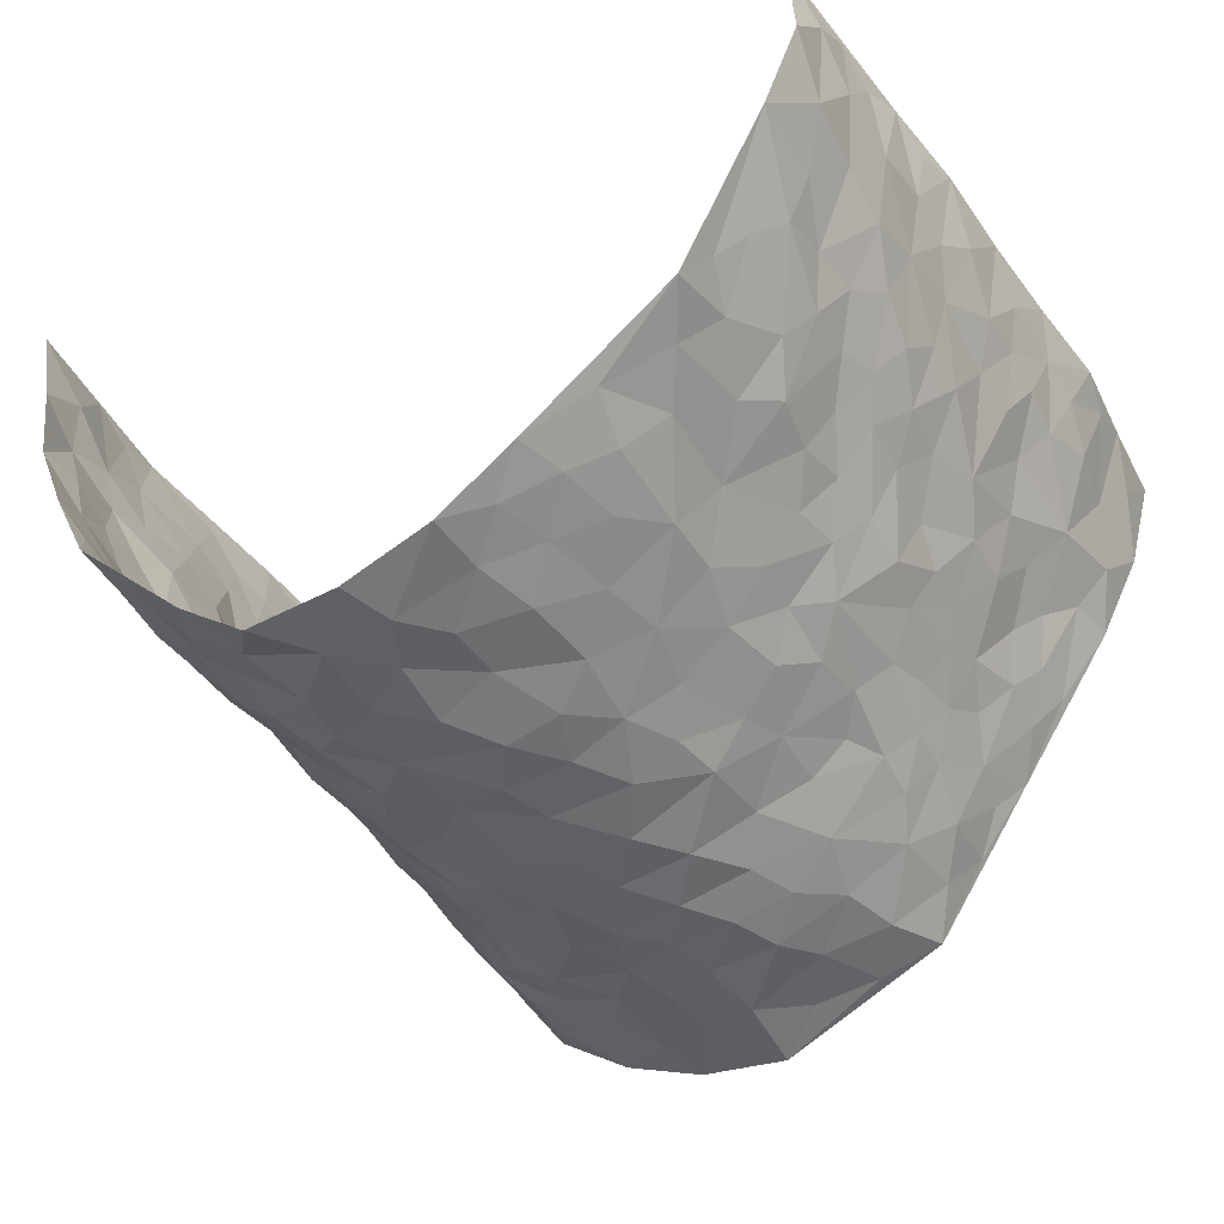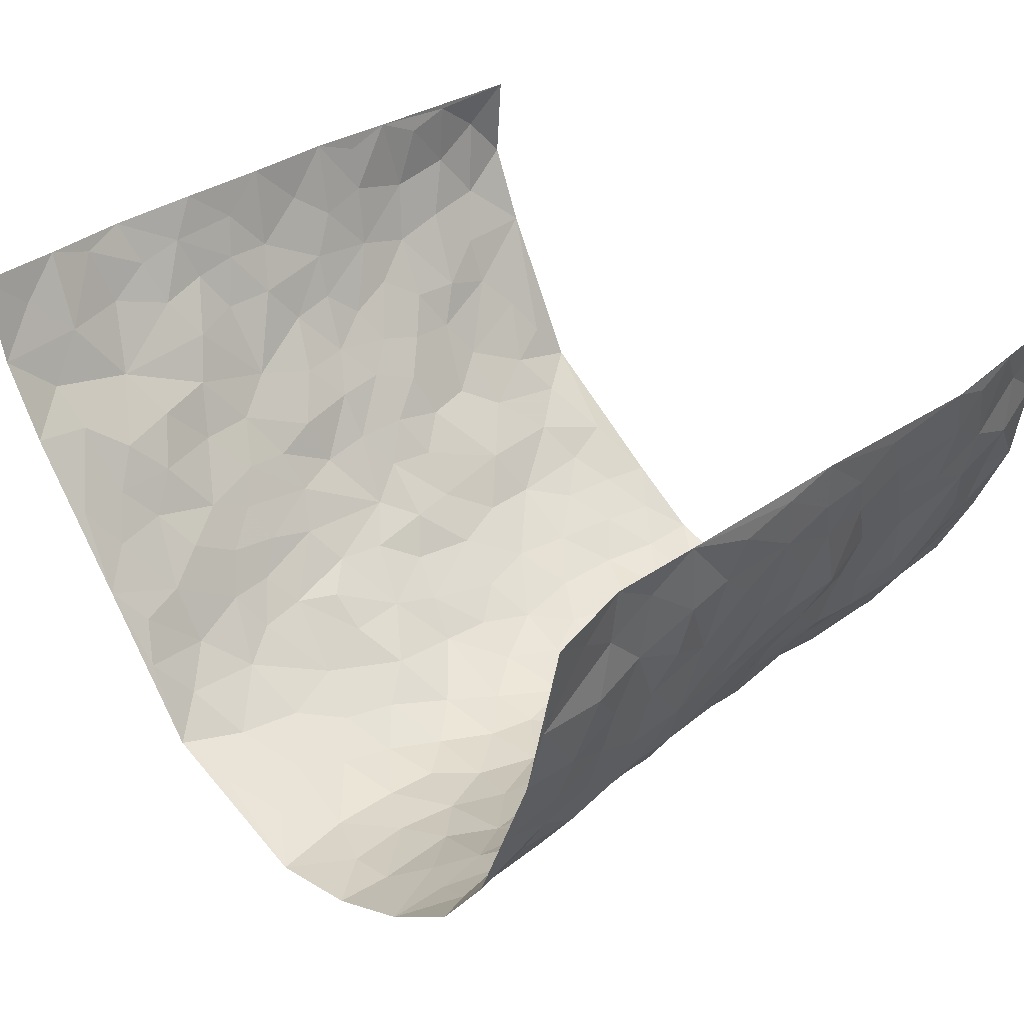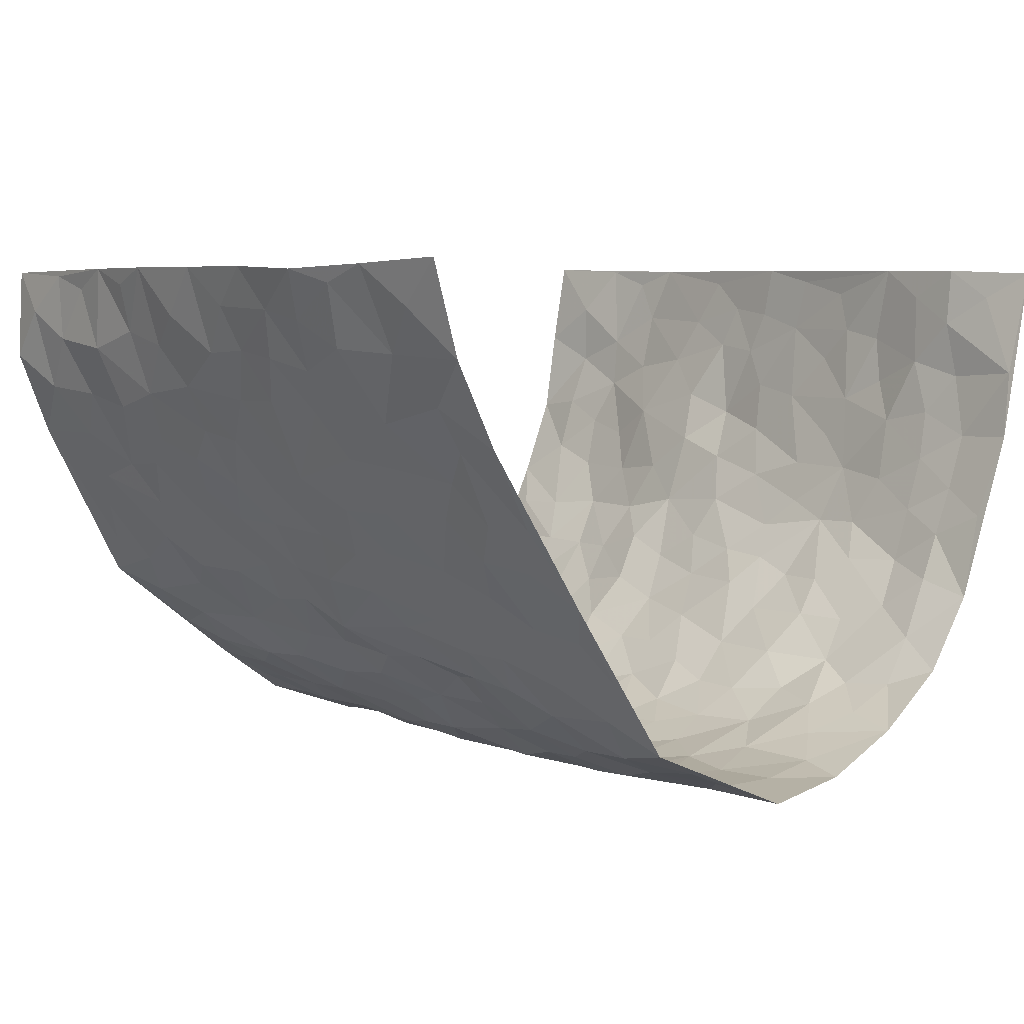
<metadata>
{"format":"obj","ext":"obj","renderer":"f3d","projection":"perspective","resolution":1024,"background":"white","views":[{"elev":-43.9,"azim":-149.4,"up":"+Z"},{"elev":35.6,"azim":45.0,"up":"+Z"},{"elev":5.6,"azim":-41.9,"up":"+Z"}]}
</metadata>
<code>
v -0.5941 0.006767 0.4315
v -0.559 1.003 0.4205
v 0.5479 -0.001183 0.4192
v 0.5387 0.9931 0.4327
v -0.5432 0.3961 0.2502
v -0.5965 0.5066 0.4245
v -0.5692 0.3624 0.3069
v 0.004788 0.001444 -0.2975
v -0.6173 0.2558 0.4198
v -0.59 0.3429 0.3693
v -0.5025 0.004919 0.2036
v -0.6047 0.1317 0.425
v -0.4939 0.2953 0.1784
v -0.5598 0.004717 0.3123
v -0.5607 0.2933 0.2923
v -0.3642 0.004744 0.0006793
v -0.6047 0.1935 0.4024
v -0.2573 0.1676 -0.1671
v -0.5248 0.326 0.2377
v -0.5603 0.1243 0.3169
v -0.5851 0.06821 0.3743
v -0.5379 0.06713 0.2539
v -0.4626 0.1301 0.1551
v -0.4932 0.07819 0.1974
v -0.577 0.2114 0.322
v -0.5902 0.2751 0.3559
v -0.5267 0.1808 0.2293
v -0.4777 0.2125 0.1678
v -0.5697 0.4932 0.3116
v -0.6045 0.3814 0.4242
v -0.5202 1.001 0.185
v -0.397 0.2239 0.03234
v 0.2493 0.1574 -0.2118
v -0.5791 0.7556 0.4241
v -0.3031 0.3933 -0.109
v -0.5419 0.7558 0.2296
v -0.5441 0.8347 0.246
v -0.4291 0.4429 0.06457
v -0.4469 0.6061 0.07541
v -0.4044 0.9972 -0.03323
v -0.5827 0.6933 0.4017
v -0.4821 0.5632 0.1263
v -0.3206 0.7528 -0.09291
v -0.3856 0.281 0.006879
v -0.3543 0.2265 -0.03214
v -0.3697 0.1641 0.001209
v -0.359 0.6357 -0.04923
v -0.3007 0.559 -0.1069
v 0.165 0.4737 -0.2635
v -0.2841 0.2217 -0.137
v -0.1871 0.6107 -0.2154
v -0.3099 0.6281 -0.1043
v -0.2615 0.05861 -0.159
v -0.4619 0.7113 0.09641
v -0.3213 0.1953 -0.08785
v -0.5666 0.6226 0.319
v -0.03319 0.3478 -0.2953
v 0.06266 0.3387 -0.2943
v 0.2712 0.451 -0.1854
v -0.08863 0.5517 -0.2779
v -0.151 0.5562 -0.2439
v 0.09751 0.6303 -0.2909
v -0.4601 0.3466 0.1063
v -0.5242 0.5761 0.2031
v -0.5706 0.8152 0.3956
v -0.4097 0.1317 0.05344
v -0.2943 0.01398 -0.101
v -0.5399 0.4698 0.2491
v -0.4347 0.1749 0.1052
v -0.4348 0.0213 0.1032
v -0.223 0.002567 -0.2014
v -0.4372 0.09127 0.1033
v -0.4007 0.05602 0.04435
v -0.3305 0.03972 -0.04844
v -0.3461 0.1061 -0.03606
v -0.5695 0.6906 0.3373
v -0.5691 0.8792 0.4143
v -0.5205 0.5109 0.1923
v 0.007616 0.9988 -0.2923
v -0.5465 0.6782 0.251
v -0.4167 0.3159 0.04936
v -0.4021 0.4608 -0.0002733
v 0.01153 0.5714 -0.2988
v -0.04412 0.4829 -0.2916
v 0.008724 0.4194 -0.2983
v -0.1138 0.1285 -0.2572
v -0.4284 0.6704 0.04953
v -0.5836 0.5684 0.3604
v -0.5188 0.693 0.1854
v -0.3512 0.2978 -0.04323
v -0.456 0.2683 0.1074
v -0.3952 0.6876 -0.01061
v -0.1586 0.4852 -0.2416
v -0.2244 0.4365 -0.1791
v -0.4739 0.6499 0.1134
v -0.006285 0.1167 -0.2944
v -0.3408 0.5101 -0.07727
v -0.288 0.2887 -0.1282
v -0.2101 0.5039 -0.1963
v -0.1584 0.3826 -0.2278
v -0.5927 0.6318 0.4247
v -0.5067 0.6241 0.162
v -0.5475 0.583 0.2638
v -0.3035 0.1111 -0.1149
v -0.4039 0.5329 0.009514
v -0.49 0.4068 0.1471
v -0.1187 0.3243 -0.2586
v -0.138 0.2497 -0.2515
v -0.3998 0.6112 0.007558
v 0.1148 0.7283 -0.2895
v 0.0007926 0.214 -0.2936
v -0.06821 0.2729 -0.2855
v 0.009414 0.2876 -0.296
v -0.3435 0.3641 -0.06164
v -0.1798 0.1845 -0.2272
v -0.4728 0.4886 0.1238
v -0.4181 0.3816 0.04189
v -0.3827 0.3918 -0.01235
v -0.2632 0.5239 -0.1538
v -0.2199 0.3505 -0.1792
v -0.2957 0.4671 -0.1182
v -0.2021 0.2715 -0.2082
v -0.0845 0.4114 -0.2809
v -0.4409 0.532 0.07304
v -0.08682 0.1981 -0.2771
v -0.1965 0.09418 -0.2211
v -0.3249 0.259 -0.08607
v -0.5885 0.4434 0.3734
v -0.5692 0.4255 0.316
v 0.09785 0.4222 -0.2931
v 0.2064 0.2368 -0.2429
v 0.08889 0.5171 -0.2976
v 0.02501 0.488 -0.3009
v 0.1654 0.3923 -0.2612
v 0.5122 0.4941 0.2406
v 0.2135 0.4336 -0.2376
v 0.2522 0.313 -0.2091
v 0.1608 0.5674 -0.2656
v 0.132 0.9961 -0.2927
v -0.253 0.6186 -0.1647
v 0.3651 0.8786 -0.09452
v 0.3971 0.9961 -0.03497
v -0.1909 0.7813 -0.2112
v -0.04961 0.8643 -0.2774
v -0.2665 0.3486 -0.136
v -0.3666 0.5655 -0.04097
v -0.0641 0.05283 -0.2679
v -0.1432 0.02241 -0.2378
v 0.1272 0.002763 -0.2786
v 0.02085 0.8602 -0.2916
v -0.01158 0.7002 -0.2973
v 0.3663 0.1971 -0.1021
v 0.3051 0.2896 -0.1555
v 0.44 0.5244 0.05453
v 0.41 0.5458 -0.004761
v 0.3893 0.1356 -0.07747
v 0.4213 0.2273 -0.01618
v 0.3531 0.362 -0.1005
v 0.02836 0.641 -0.3021
v -0.05267 0.6278 -0.2852
v -0.1327 0.7296 -0.2467
v -0.07881 0.6935 -0.2754
v -0.05091 0.791 -0.2758
v -0.1251 0.633 -0.2569
v 0.02734 0.775 -0.3002
v 0.2277 0.9968 -0.2138
v -0.01181 0.9268 -0.291
v -0.2375 0.8466 -0.1804
v -0.176 0.8806 -0.2152
v -0.2757 0.7803 -0.1535
v -0.2093 0.9987 -0.1828
v -0.2034 0.6958 -0.2061
v -0.2736 0.6991 -0.1494
v -0.1271 0.8298 -0.2497
v -0.1084 0.9987 -0.2536
v 0.2141 0.7449 -0.2402
v 0.1758 0.6665 -0.2647
v 0.294 0.5944 -0.1655
v 0.2475 0.5227 -0.2138
v 0.2465 0.6649 -0.2042
v 0.3617 0.7422 -0.09232
v 0.3099 0.6818 -0.1399
v 0.264 0.7318 -0.1929
v 0.0755 0.9285 -0.2993
v 0.08629 0.8226 -0.2954
v 0.1506 0.8572 -0.2772
v 0.2335 0.8716 -0.2111
v 0.2934 0.7917 -0.1707
v 0.2249 0.5951 -0.2313
v -0.5686 0.8716 0.3245
v -0.4897 0.8183 0.1426
v -0.5685 0.7789 0.3126
v -0.5663 1.001 0.2986
v -0.5714 0.9443 0.3638
v -0.553 0.9244 0.2538
v -0.5164 0.8882 0.1858
v -0.4588 0.9301 0.07146
v -0.4876 0.8872 0.1206
v -0.4936 0.7473 0.1476
v -0.436 0.8139 0.03308
v -0.4654 0.7815 0.08767
v -0.4096 0.9004 -0.008655
v -0.3291 0.8777 -0.09742
v -0.4283 0.9601 0.01872
v -0.3764 0.8149 -0.04171
v -0.3678 0.9355 -0.06306
v -0.2919 0.9727 -0.1245
v -0.4087 0.7597 -0.007569
v -0.2776 0.9016 -0.1469
v -0.2255 0.9311 -0.1818
v 0.1607 0.7838 -0.2725
v 0.2428 0.8031 -0.2163
v 0.1853 0.9319 -0.2511
v 0.3421 0.8103 -0.1171
v 0.3001 0.879 -0.1547
v 0.3241 0.9807 -0.1159
v 0.2649 0.9363 -0.1884
v 0.3704 0.9465 -0.07605
v 0.3281 0.4929 -0.1238
v 0.2917 0.5284 -0.1655
v 0.3915 0.6034 -0.04136
v 0.3571 0.6631 -0.08007
v 0.3494 0.5871 -0.1077
v 0.3266 0.1911 -0.1592
v 0.3974 0.3351 -0.0494
v 0.3803 0.5216 -0.06338
v 0.309 0.388 -0.1526
v -0.1098 0.9148 -0.2514
v -0.1603 0.9583 -0.2202
v 0.3038 0.1339 -0.1841
v 0.4552 0.01388 0.06267
v 0.1982 0.3326 -0.2467
v 0.2558 0.3846 -0.2071
v 0.4526 0.2471 0.03656
v 0.4969 0.9944 0.1905
v 0.5297 0.2457 0.4251
v 0.4044 0.8103 -0.03814
v 0.4934 0.4848 0.1692
v 0.3981 0.7452 -0.03861
v 0.5394 0.4949 0.4271
v 0.4833 0.2926 0.117
v 0.4068 0.4674 -0.02076
v 0.505 0.3081 0.2244
v 0.4386 0.415 0.02056
v 0.412 0.002926 -0.05259
v 0.09375 0.2512 -0.2834
v 0.4118 0.07749 -0.03363
v 0.1371 0.3178 -0.2739
v 0.3553 0.2669 -0.09958
v 0.5228 0.2616 0.3193
v 0.4647 0.4597 0.09744
v 0.446 0.08198 0.03082
v 0.3681 0.4258 -0.06774
v 0.4598 0.3706 0.06105
v 0.2733 0.2327 -0.2007
v 0.3933 0.2717 -0.05056
v 0.2557 0.07893 -0.2144
v 0.3415 0.00299 -0.1544
v 0.2401 0.002674 -0.2283
v 0.198 0.1147 -0.242
v 0.07227 0.1692 -0.2871
v 0.1468 0.189 -0.2669
v 0.4604 0.1469 0.06334
v 0.5062 0.4202 0.2254
v 0.4973 0.2191 0.1948
v 0.4736 0.0797 0.09884
v 0.4779 0.3829 0.1205
v 0.4936 0.3371 0.1659
v 0.5243 0.3223 0.3324
v 0.5089 0.5655 0.1937
v 0.4848 0.1439 0.1396
v 0.5015 0.1477 0.2093
v 0.5203 0.364 0.2868
v 0.5341 0.3447 0.389
v 0.5303 0.4344 0.3337
v 0.4526 0.3123 0.03532
v 0.5165 0.1036 0.265
v 0.3147 0.06403 -0.1786
v 0.3631 0.06956 -0.1152
v 0.07511 0.07785 -0.2845
v 0.1454 0.07262 -0.2685
v 0.5568 0.7438 0.4275
v 0.5 0.0772 0.1763
v 0.4756 0.2146 0.1044
v 0.5374 0.4196 0.4086
v 0.5329 0.5048 0.3553
v 0.5139 0.2474 0.2537
v 0.4334 0.1482 -0.01252
v 0.4969 -0.0007947 0.1781
v 0.4042 0.3939 -0.02726
v 0.5301 0.06043 0.3831
v 0.5235 0.1211 0.4243
v 0.5111 0.1774 0.286
v 0.5148 0.1208 0.3441
v 0.5162 0.006628 0.2721
v 0.5209 0.1841 0.3836
v 0.4739 0.5533 0.1216
v 0.4769 0.6302 0.1483
v 0.4432 0.6343 0.04658
v 0.5181 0.688 0.2775
v 0.4667 0.7694 0.08907
v 0.5463 0.6194 0.406
v 0.5005 0.6387 0.2207
v 0.526 0.591 0.3046
v 0.49 0.7414 0.1892
v 0.5242 0.5268 0.295
v 0.5378 0.569 0.365
v 0.5345 0.6547 0.3417
v 0.4621 0.6904 0.09875
v 0.4385 0.7222 0.02802
v 0.4008 0.6738 -0.01533
v 0.5304 0.8478 0.3057
v 0.496 0.8681 0.1671
v 0.5207 0.7729 0.2636
v 0.5424 0.773 0.3476
v 0.5164 0.8405 0.2329
v 0.5473 0.8685 0.4273
v 0.489 0.7996 0.1491
v 0.551 0.806 0.4045
v 0.4974 0.9276 0.1988
v 0.5152 0.9929 0.3109
v 0.4507 0.9953 0.07648
v 0.5245 0.9217 0.2742
v 0.5264 0.9223 0.3616
v 0.4745 0.9313 0.1207
v 0.4302 0.8991 0.02394
v 0.3999 0.8794 -0.03485
v 0.4223 0.9671 0.02123
v 0.4465 0.8203 0.02982
v 0.4708 0.8584 0.09381
f 29 6 128
f 12 21 20
f 26 10 9
f 55 45 46
f 27 19 15
f 26 9 17
f 101 6 88
f 12 1 21
f 7 15 19
f 125 86 96
f 84 123 85
f 129 29 128
f 25 27 15
f 12 20 17
f 73 75 66
f 22 14 11
f 26 17 25
f 9 12 17
f 25 15 26
f 5 129 7
f 52 146 48
f 55 18 50
f 7 19 5
f 20 27 25
f 124 82 105
f 41 76 34
f 20 14 22
f 14 20 21
f 14 21 1
f 24 22 11
f 24 27 22
f 72 66 69
f 69 32 91
f 70 24 11
f 24 23 27
f 17 20 25
f 27 20 22
f 10 15 7
f 10 26 15
f 23 28 27
f 27 13 19
f 28 23 69
f 13 27 28
f 119 121 94
f 10 7 129
f 6 30 128
f 9 10 30
f 36 192 80
f 80 102 89
f 118 81 44
f 64 103 78
f 115 126 86
f 45 32 46
f 91 63 13
f 129 68 29
f 95 87 54
f 95 54 199
f 202 40 204
f 82 97 105
f 29 88 6
f 18 55 104
f 148 126 71
f 38 82 124
f 50 18 122
f 117 82 38
f 5 19 106
f 82 117 118
f 80 64 102
f 127 45 55
f 194 77 190
f 98 35 114
f 39 124 105
f 127 50 98
f 106 19 13
f 66 75 46
f 39 95 42
f 63 117 38
f 95 89 102
f 101 56 76
f 51 140 99
f 18 53 126
f 62 83 132
f 45 127 90
f 112 113 57
f 103 29 68
f 130 85 58
f 109 39 105
f 35 94 121
f 113 246 58
f 151 165 163
f 120 100 94
f 114 127 98
f 192 190 65
f 95 39 87
f 36 191 37
f 67 104 74
f 56 101 88
f 13 63 106
f 192 34 76
f 268 241 243
f 108 115 125
f 93 84 60
f 133 84 85
f 156 288 157
f 101 76 41
f 80 103 64
f 105 97 146
f 99 61 51
f 92 109 47
f 125 96 111
f 158 227 153
f 75 104 55
f 69 66 32
f 81 91 32
f 106 78 68
f 42 64 78
f 77 34 65
f 24 70 72
f 75 73 16
f 16 71 67
f 2 34 77
f 13 28 91
f 103 56 88
f 56 80 76
f 72 69 23
f 11 16 70
f 16 73 70
f 16 67 74
f 115 18 126
f 24 72 23
f 73 72 70
f 16 74 75
f 72 73 66
f 32 45 44
f 84 83 60
f 66 46 32
f 78 106 116
f 117 63 81
f 67 53 104
f 103 68 78
f 69 91 28
f 36 80 89
f 106 38 116
f 106 68 5
f 81 118 117
f 62 132 138
f 32 44 81
f 53 67 71
f 57 58 85
f 123 100 107
f 93 60 61
f 33 230 224
f 8 96 147
f 132 133 130
f 140 48 119
f 93 100 123
f 122 98 50
f 164 60 160
f 53 71 126
f 125 112 108
f 193 194 195
f 75 55 46
f 63 91 81
f 56 103 80
f 196 198 31
f 18 104 53
f 121 48 97
f 38 106 63
f 118 97 82
f 97 35 121
f 51 172 140
f 130 134 49
f 87 39 109
f 288 252 263
f 97 114 35
f 47 43 92
f 57 113 58
f 248 130 58
f 34 101 41
f 114 90 127
f 116 124 42
f 145 94 35
f 118 114 97
f 167 79 175
f 98 145 35
f 85 123 57
f 43 47 52
f 199 36 89
f 42 78 116
f 159 83 62
f 88 29 103
f 74 104 75
f 118 44 90
f 173 140 172
f 42 95 102
f 190 192 37
f 65 190 77
f 89 95 199
f 125 111 112
f 92 87 109
f 18 115 122
f 177 180 176
f 112 57 107
f 109 105 146
f 93 94 100
f 285 286 275
f 96 86 147
f 137 232 131
f 57 123 107
f 87 92 208
f 49 134 136
f 132 130 49
f 161 164 162
f 50 127 55
f 122 108 107
f 122 107 100
f 48 140 52
f 118 90 114
f 99 119 94
f 123 84 93
f 36 37 192
f 48 121 119
f 120 122 100
f 39 42 124
f 38 124 116
f 248 58 246
f 44 45 90
f 98 122 120
f 146 52 47
f 94 93 99
f 168 209 170
f 212 183 188
f 202 197 200
f 42 102 64
f 107 108 112
f 99 93 61
f 8 280 96
f 112 111 113
f 125 115 86
f 115 108 122
f 128 30 10
f 5 68 129
f 10 129 128
f 132 49 138
f 83 84 133
f 130 133 85
f 83 133 132
f 248 134 130
f 156 152 224
f 151 110 165
f 212 186 211
f 153 224 249
f 254 251 244
f 246 261 262
f 225 158 249
f 49 136 179
f 185 184 150
f 214 188 181
f 181 188 182
f 161 163 174
f 143 170 172
f 110 211 185
f 184 79 167
f 174 228 169
f 62 110 159
f 163 150 144
f 210 169 229
f 170 143 168
f 176 211 110
f 98 120 145
f 94 145 120
f 48 146 97
f 109 146 47
f 148 86 126
f 147 86 148
f 71 8 148
f 8 147 148
f 244 276 254
f 232 136 134
f 174 143 161
f 60 83 160
f 163 162 151
f 159 160 83
f 261 281 262
f 259 281 149
f 219 220 59
f 246 113 111
f 33 255 131
f 157 256 152
f 137 255 153
f 230 278 279
f 262 260 33
f 154 155 242
f 131 255 137
f 248 131 232
f 281 280 149
f 259 258 278
f 220 179 59
f 159 151 160
f 162 160 151
f 164 61 60
f 228 174 144
f 144 174 163
f 159 110 151
f 161 172 164
f 186 184 185
f 161 162 163
f 61 164 51
f 160 162 164
f 187 217 213
f 150 163 165
f 205 202 200
f 79 184 139
f 170 43 173
f 174 169 143
f 161 143 172
f 167 144 150
f 176 180 183
f 172 170 173
f 223 226 221
f 185 150 165
f 99 140 119
f 207 206 203
f 172 51 164
f 43 52 173
f 173 52 140
f 167 175 228
f 228 229 169
f 210 168 169
f 177 110 62
f 189 138 179
f 62 138 177
f 136 232 233
f 181 182 222
f 150 184 167
f 178 180 189
f 49 179 138
f 177 138 189
f 180 178 182
f 178 179 220
f 307 308 304
f 222 223 221
f 215 187 188
f 176 183 212
f 187 213 186
f 214 215 188
f 185 211 186
f 237 181 239
f 182 188 183
f 110 185 165
f 216 215 141
f 211 176 212
f 182 183 180
f 176 110 177
f 213 184 186
f 178 189 179
f 177 189 180
f 195 190 37
f 197 198 200
f 195 194 190
f 34 192 65
f 80 192 76
f 37 196 195
f 194 2 77
f 193 2 194
f 196 37 191
f 31 193 195
f 198 196 191
f 31 195 196
f 199 201 191
f 197 204 31
f 198 191 201
f 31 198 197
f 201 199 54
f 36 199 191
f 54 208 201
f 208 43 205
f 208 54 87
f 198 201 200
f 206 205 203
f 43 170 203
f 210 207 209
f 40 202 206
f 31 204 40
f 197 202 204
f 208 205 200
f 43 203 205
f 205 206 202
f 203 209 207
f 171 40 207
f 40 206 207
f 208 200 201
f 43 208 92
f 170 209 203
f 168 143 169
f 207 210 171
f 168 210 209
f 188 187 212
f 212 187 186
f 166 139 213
f 184 213 139
f 237 214 181
f 215 214 141
f 216 141 218
f 213 217 166
f 142 166 216
f 217 216 166
f 187 215 217
f 216 217 215
f 237 141 214
f 142 216 218
f 223 222 182
f 179 136 59
f 223 220 219
f 267 238 251
f 237 327 141
f 223 182 178
f 158 290 253
f 220 223 178
f 59 233 227
f 233 59 136
f 248 246 131
f 153 249 158
f 251 254 267
f 223 219 226
f 111 261 246
f 297 251 238
f 276 256 157
f 167 228 144
f 229 228 175
f 175 171 229
f 229 171 210
f 260 257 33
f 265 271 272
f 266 289 283
f 269 243 250
f 249 224 152
f 266 283 271
f 227 233 137
f 253 227 158
f 325 313 320
f 135 264 275
f 310 329 239
f 270 298 297
f 249 256 225
f 275 273 269
f 311 222 221
f 155 154 299
f 234 276 157
f 310 311 299
f 222 239 181
f 221 226 155
f 266 263 252
f 242 290 244
f 264 273 275
f 273 264 243
f 242 244 154
f 276 290 225
f 288 234 157
f 240 282 302
f 275 286 306
f 225 290 158
f 234 263 284
f 241 254 276
f 233 232 137
f 137 153 227
f 264 135 238
f 244 251 154
f 260 259 257
f 227 253 219
f 33 224 255
f 154 297 299
f 240 302 307
f 297 154 251
f 264 268 243
f 253 226 219
f 271 284 263
f 277 294 293
f 290 242 253
f 241 234 284
f 59 227 219
f 242 155 226
f 252 245 231
f 157 152 156
f 257 230 33
f 152 256 249
f 278 230 257
f 262 33 131
f 224 153 255
f 259 278 257
f 134 248 232
f 230 279 224
f 96 261 111
f 261 96 280
f 280 281 261
f 246 262 131
f 252 247 245
f 268 267 241
f 283 277 272
f 288 247 252
f 275 274 285
f 295 291 294
f 267 268 264
f 263 234 288
f 309 310 299
f 290 276 244
f 283 272 271
f 267 254 241
f 265 243 241
f 236 240 285
f 297 238 270
f 303 305 298
f 241 276 234
f 221 155 299
f 272 277 293
f 250 243 287
f 286 285 240
f 284 271 265
f 271 263 266
f 295 3 291
f 225 256 276
f 241 284 265
f 289 266 231
f 3 292 291
f 321 235 323
f 293 294 296
f 279 278 258
f 245 279 258
f 279 156 224
f 260 281 259
f 280 8 149
f 262 281 260
f 231 266 252
f 267 264 238
f 306 304 270
f 283 289 295
f 243 269 273
f 236 269 250
f 294 292 296
f 274 236 285
f 269 274 275
f 250 287 293
f 245 289 231
f 236 274 269
f 156 279 247
f 242 226 253
f 247 279 245
f 243 265 287
f 288 156 247
f 265 272 293
f 296 292 236
f 293 287 265
f 295 294 277
f 277 283 295
f 236 250 296
f 289 3 295
f 292 294 291
f 293 296 250
f 300 304 308
f 325 320 235
f 329 330 326
f 270 304 303
f 270 303 298
f 309 305 301
f 135 306 270
f 299 297 298
f 298 309 299
f 238 135 270
f 300 314 305
f 303 300 305
f 304 306 307
f 300 303 304
f 282 319 315
f 322 325 235
f 275 306 135
f 307 306 286
f 240 307 286
f 308 307 302
f 302 282 308
f 308 282 315
f 305 309 298
f 310 309 301
f 310 301 329
f 310 239 311
f 222 311 239
f 299 311 221
f 319 312 315
f 312 323 316
f 301 305 318
f 305 314 316
f 300 308 315
f 316 314 312
f 312 314 315
f 315 314 300
f 323 312 324
f 316 313 318
f 282 4 317
f 330 313 325
f 4 321 324
f 235 320 323
f 282 317 319
f 312 319 317
f 326 325 322
f 316 320 313
f 316 318 305
f 142 218 327
f 327 218 141
f 316 323 320
f 324 312 317
f 4 324 317
f 321 323 324
f 318 313 330
f 328 326 322
f 326 327 329
f 329 327 237
f 326 328 327
f 322 142 328
f 327 328 142
f 329 237 239
f 301 318 330
f 326 330 325
f 330 329 301

</code>
